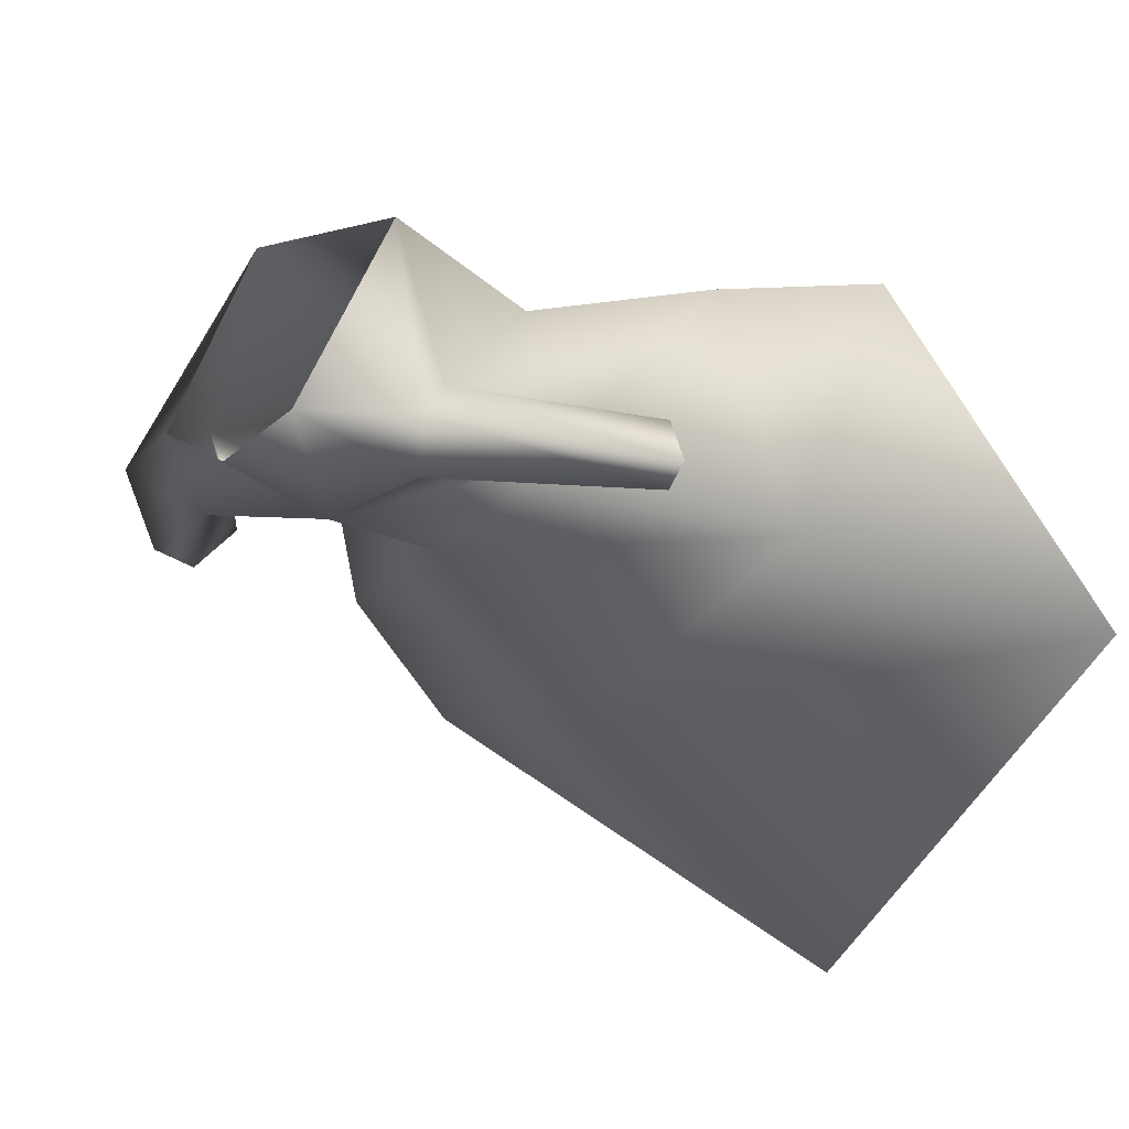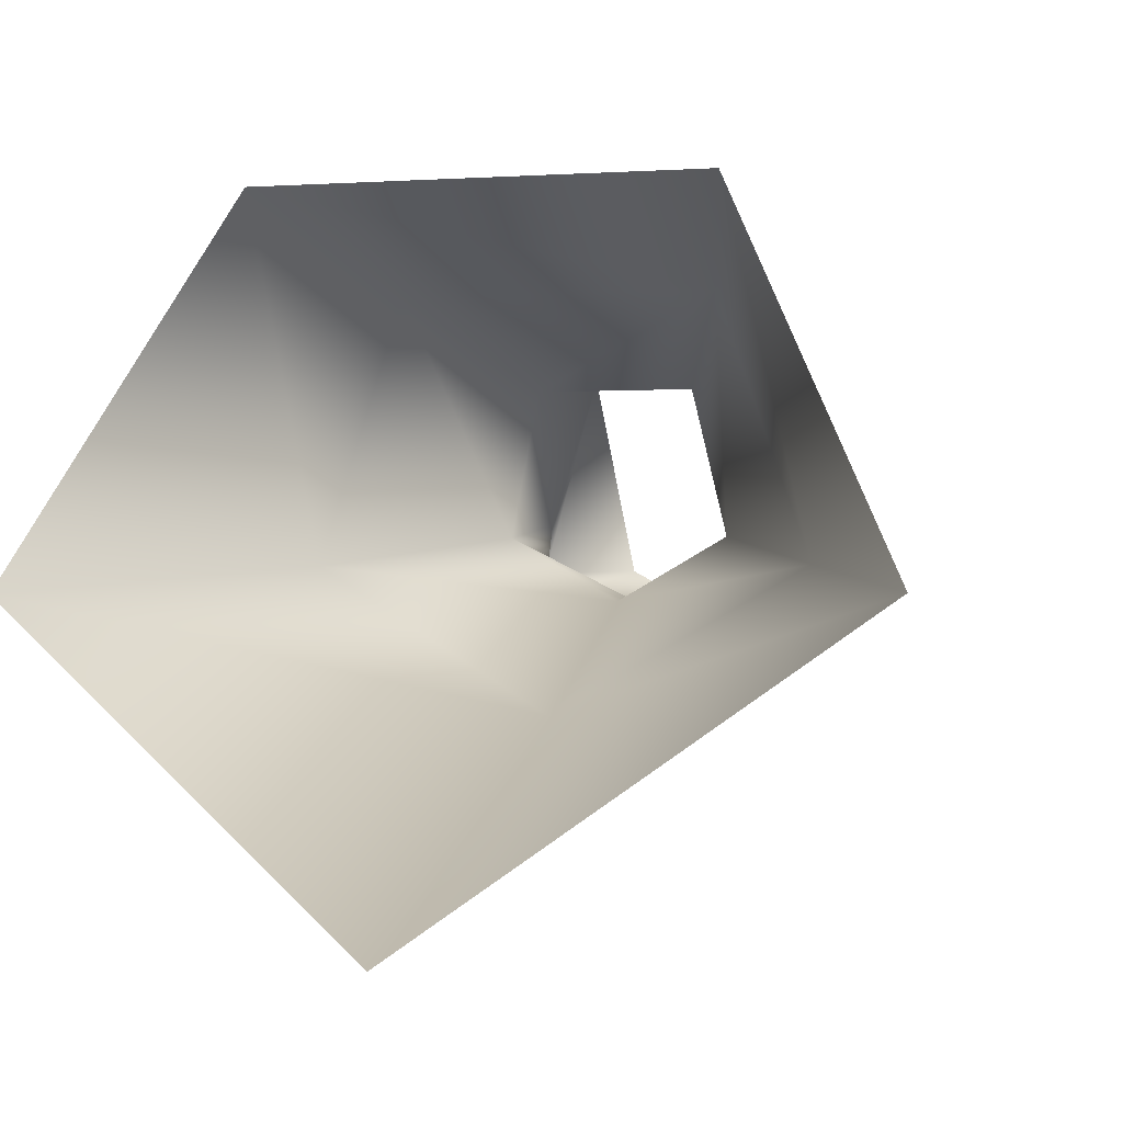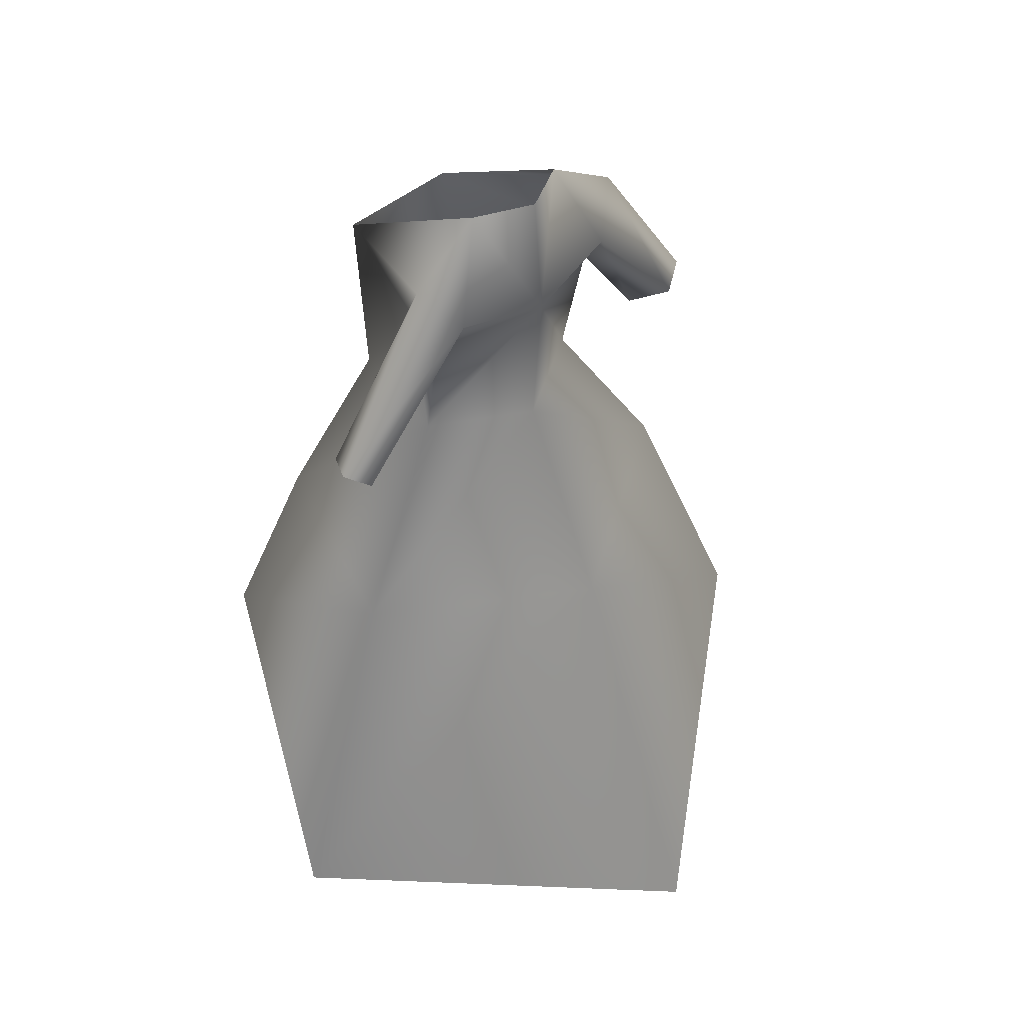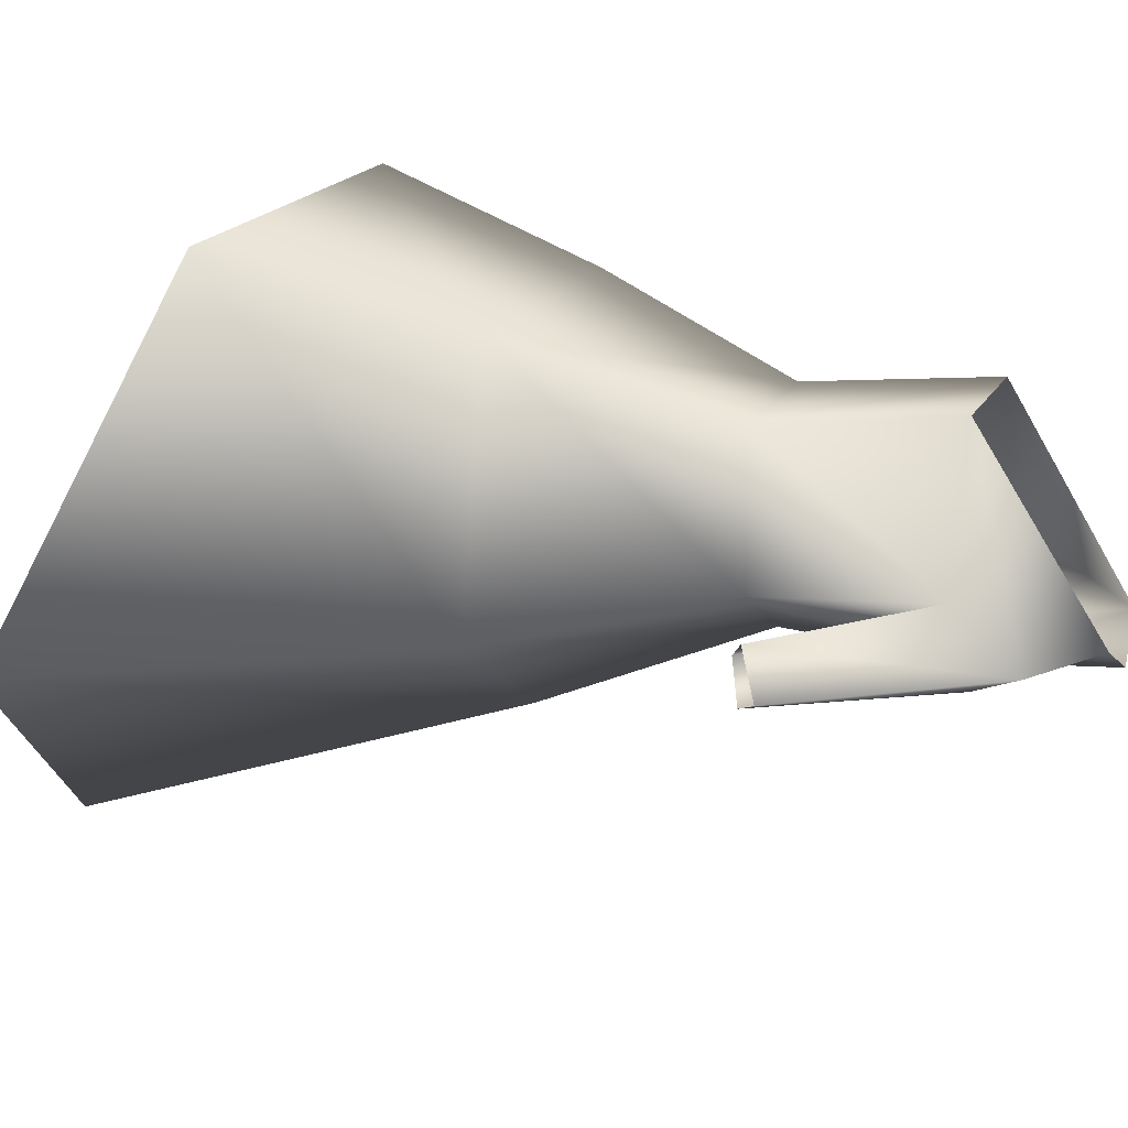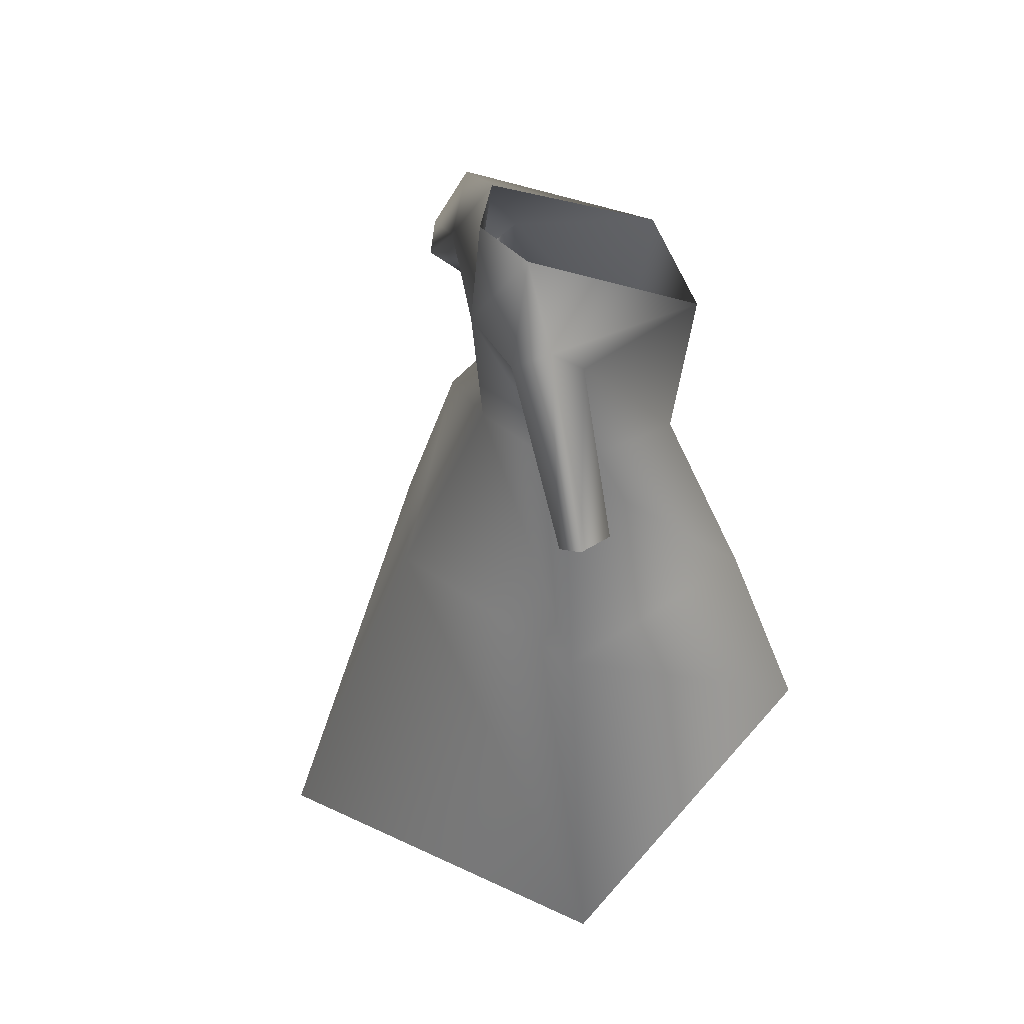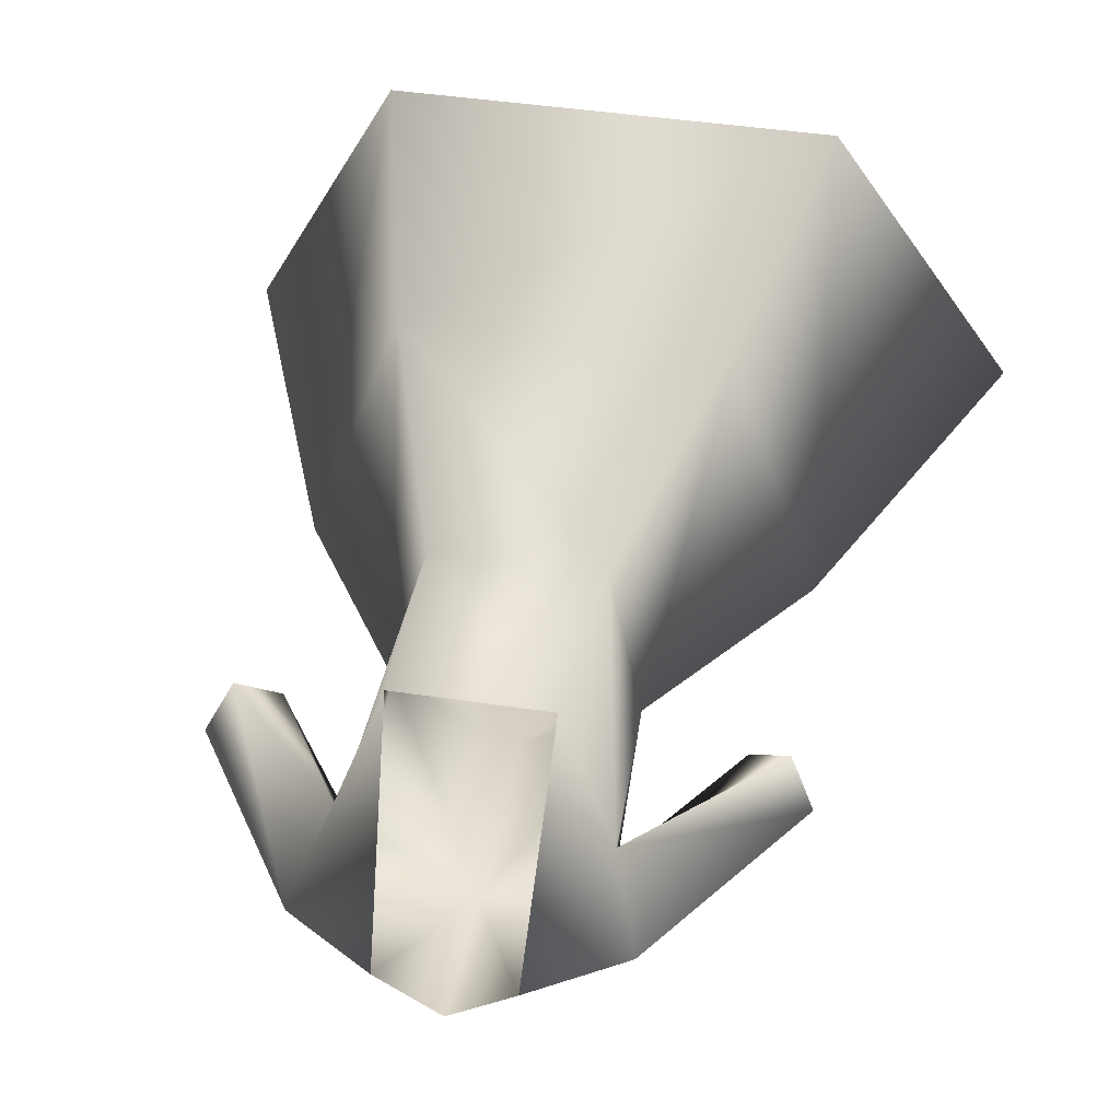
<metadata>
{"format":"obj","ext":"obj","renderer":"f3d","projection":"perspective","resolution":1024,"background":"white","views":[{"elev":-14.9,"azim":-149.4,"up":"+Z"},{"elev":-0.9,"azim":15.6,"up":"+Z"},{"elev":47.2,"azim":136.8,"up":"+Y"},{"elev":18.0,"azim":110.2,"up":"+Z"},{"elev":52.6,"azim":-108.6,"up":"+Y"},{"elev":42.1,"azim":-169.6,"up":"+Z"}]}
</metadata>
<code>
g EffectMesh
v 0.05781 1.166 0.1544
v 0.05023 1.27 -0.009322
v 0.1205 1.223 -0.0114
v 0.09707 1.163 0.02923
v 0.088 1.18 -0.0371
v 0.2021 1.046 0.01996
v 0.1205 1.223 -0.0114
v 0.2216 1.063 -0.01561
v 0.06437 1.007 0.1348
v 0.09707 1.163 0.02923
v 0.09096 1.017 0.01538
v -0.05781 1.166 0.1544
v -0.06437 1.007 0.1348
v 0.09451 1.139 -0.008488
v 0 1.274 -0.03722
v 0 1.157 -0.04723
v 0.088 1.18 -0.0371
v 0.09451 1.139 -0.008488
v 0.09096 1.017 0.01538
v 0 1.014 -0.03726
v 0.1946 0.8399 -0.01019
v -0.002981 0.8187 -0.1244
v 0.3178 0.5196 -0.03326
v 0.1722 0.6254 0.2563
v 0.1235 0.8302 0.1959
v -0.1722 0.6254 0.2563
v -0.1235 0.8302 0.1959
v -0.006777 0.4158 -0.2706
v 0.1235 0.8302 0.1959
v 0.06437 1.007 0.1348
v -0.06437 1.007 0.1348
v -0.1946 0.8399 -0.01019
v -0.3178 0.5196 -0.03326
v -0.002981 0.8187 -0.1244
v -0.006777 0.4158 -0.2706
v -0.09096 1.017 0.01538
v -0.06437 1.007 0.1348
v 0 1.014 -0.03726
v -0.09451 1.139 -0.008488
v -0.088 1.18 -0.0371
v -0.05023 1.27 -0.009322
v -0.088 1.18 -0.0371
v 0 1.274 -0.03722
v -0.1205 1.223 -0.0114
v -0.1205 1.223 -0.0114
v -0.09707 1.163 0.02923
v -0.06437 1.007 0.1348
v -0.09707 1.163 0.02923
v -0.09096 1.017 0.01538
v -0.09451 1.139 -0.008488
v -0.2021 1.046 0.01996
v -0.2216 1.063 -0.01561
v -0.1205 1.223 -0.0114
v 0.2216 1.063 -0.01561
v 0.1205 1.223 -0.0114
v 0.088 1.18 -0.0371
v 0.199 1.044 -0.02814
v 0.199 1.044 -0.02814
v 0.088 1.18 -0.0371
v 0.09451 1.139 -0.008488
v 0.1704 1.031 -0.0006537
v 0.1704 1.031 -0.0006537
v 0.09451 1.139 -0.008488
v 0.09707 1.163 0.02923
v 0.2021 1.046 0.01996
v -0.09451 1.139 -0.008488
v -0.1704 1.031 -0.0006537
v -0.2021 1.046 0.01996
v -0.09707 1.163 0.02923
v -0.088 1.18 -0.0371
v -0.199 1.044 -0.02814
v -0.1704 1.031 -0.0006537
v -0.09451 1.139 -0.008488
v -0.1205 1.223 -0.0114
v -0.2216 1.063 -0.01561
v -0.199 1.044 -0.02814
v -0.088 1.18 -0.0371
g EffectMesh_0
f 3 2 1
f 4 3 1
f 3 5 2
f 7 4 6
f 8 7 6
f 10 1 9
f 11 10 9
f 1 12 9
f 12 13 9
f 14 10 11
f 16 15 2
f 17 16 2
f 17 18 16
f 18 19 16
f 19 20 16
f 20 19 21
f 22 20 21
f 21 23 22
f 24 23 21
f 25 24 21
f 24 25 26
f 25 27 26
f 23 28 22
f 21 19 29
f 19 30 29
f 31 27 25
f 30 31 25
f 26 27 32
f 33 26 32
f 33 32 34
f 35 33 34
f 36 32 27
f 37 36 27
f 38 34 32
f 36 38 32
f 38 36 16
f 36 39 16
f 39 40 16
f 16 42 41
f 43 16 41
f 42 44 41
f 41 45 12
f 45 46 12
f 12 48 47
f 48 49 47
f 48 50 49
f 52 51 46
f 53 52 46
f 56 55 54
f 57 56 54
f 60 59 58
f 61 60 58
f 64 63 62
f 65 64 62
f 68 67 66
f 69 68 66
f 72 71 70
f 73 72 70
f 76 75 74
f 77 76 74

</code>
